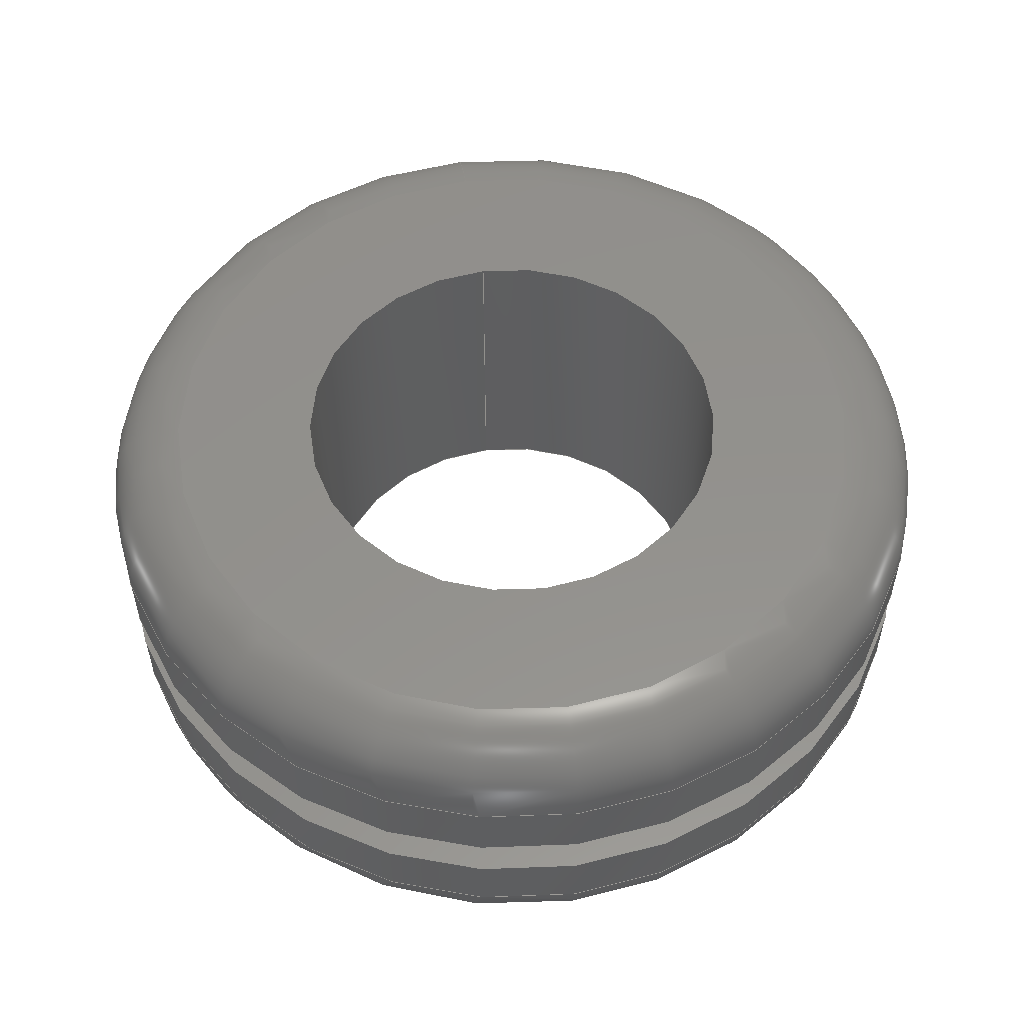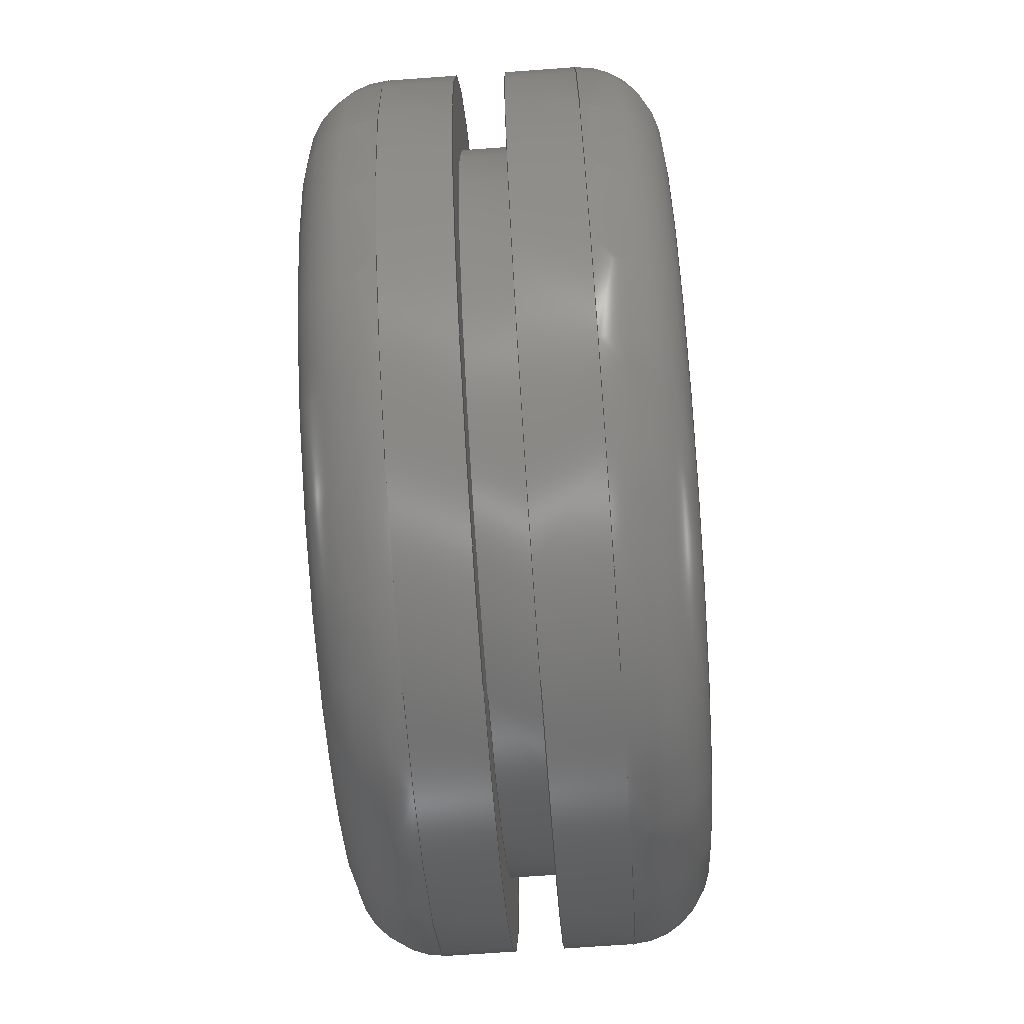
<metadata>
{"format":"step","ext":"stp","renderer":"f3d","projection":"perspective","resolution":1024,"background":"white","views":[{"elev":54.8,"azim":81.3,"up":"+Z"},{"elev":-70.4,"azim":94.1,"up":"+Y"}]}
</metadata>
<code>
ISO-10303-21;
DATA;
#1=MECHANICAL_DESIGN_GEOMETRIC_PRESENTATION_REPRESENTATION('',(#4),#358);
#2=SHAPE_REPRESENTATION_RELATIONSHIP('SRR','None',#368,#3);
#3=ADVANCED_BREP_SHAPE_REPRESENTATION('',(#5),#357);
#4=STYLED_ITEM('',(#377),#5);
#5=MANIFOLD_SOLID_BREP('Body1',#182);
#6=FACE_BOUND('',#39,.T.);
#7=FACE_BOUND('',#42,.T.);
#8=FACE_BOUND('',#45,.T.);
#9=FACE_BOUND('',#48,.T.);
#10=PLANE('',#205);
#11=PLANE('',#214);
#12=PLANE('',#220);
#13=PLANE('',#226);
#14=LINE('',#311,#18);
#15=LINE('',#340,#19);
#16=LINE('',#351,#20);
#17=LINE('',#354,#21);
#18=VECTOR('',#244,0.2812);
#19=VECTOR('',#279,0.2812);
#20=VECTOR('',#292,0.2344);
#21=VECTOR('',#297,0.1406);
#22=CYLINDRICAL_SURFACE('',#202,0.2812);
#23=CYLINDRICAL_SURFACE('',#217,0.2812);
#24=CYLINDRICAL_SURFACE('',#223,0.2344);
#25=CYLINDRICAL_SURFACE('',#227,0.1406);
#26=FACE_OUTER_BOUND('',#36,.T.);
#27=FACE_OUTER_BOUND('',#37,.T.);
#28=FACE_OUTER_BOUND('',#38,.T.);
#29=FACE_OUTER_BOUND('',#40,.T.);
#30=FACE_OUTER_BOUND('',#41,.T.);
#31=FACE_OUTER_BOUND('',#43,.T.);
#32=FACE_OUTER_BOUND('',#44,.T.);
#33=FACE_OUTER_BOUND('',#46,.T.);
#34=FACE_OUTER_BOUND('',#47,.T.);
#35=FACE_OUTER_BOUND('',#49,.T.);
#36=EDGE_LOOP('',(#118,#119,#120,#121,#122,#123));
#37=EDGE_LOOP('',(#124,#125,#126,#127,#128,#129));
#38=EDGE_LOOP('',(#130,#131));
#39=EDGE_LOOP('',(#132,#133));
#40=EDGE_LOOP('',(#134,#135,#136,#137,#138,#139));
#41=EDGE_LOOP('',(#140,#141));
#42=EDGE_LOOP('',(#142,#143));
#43=EDGE_LOOP('',(#144,#145,#146,#147,#148,#149));
#44=EDGE_LOOP('',(#150,#151));
#45=EDGE_LOOP('',(#152,#153));
#46=EDGE_LOOP('',(#154,#155,#156,#157,#158,#159));
#47=EDGE_LOOP('',(#160,#161));
#48=EDGE_LOOP('',(#162,#163));
#49=EDGE_LOOP('',(#164,#165,#166,#167,#168,#169));
#50=CIRCLE('',#197,0.2313);
#51=CIRCLE('',#198,0.05);
#52=CIRCLE('',#199,0.2812);
#53=CIRCLE('',#200,0.2812);
#54=CIRCLE('',#201,0.2313);
#55=CIRCLE('',#203,0.2812);
#56=CIRCLE('',#204,0.2812);
#57=CIRCLE('',#206,0.1406);
#58=CIRCLE('',#207,0.1406);
#59=CIRCLE('',#209,0.2812);
#60=CIRCLE('',#210,0.05);
#61=CIRCLE('',#211,0.2313);
#62=CIRCLE('',#212,0.2313);
#63=CIRCLE('',#213,0.2812);
#64=CIRCLE('',#215,0.1406);
#65=CIRCLE('',#216,0.1406);
#66=CIRCLE('',#218,0.2812);
#67=CIRCLE('',#219,0.2812);
#68=CIRCLE('',#221,0.2344);
#69=CIRCLE('',#222,0.2344);
#70=CIRCLE('',#224,0.2344);
#71=CIRCLE('',#225,0.2344);
#72=VERTEX_POINT('',#300);
#73=VERTEX_POINT('',#301);
#74=VERTEX_POINT('',#303);
#75=VERTEX_POINT('',#305);
#76=VERTEX_POINT('',#310);
#77=VERTEX_POINT('',#312);
#78=VERTEX_POINT('',#316);
#79=VERTEX_POINT('',#317);
#80=VERTEX_POINT('',#321);
#81=VERTEX_POINT('',#322);
#82=VERTEX_POINT('',#324);
#83=VERTEX_POINT('',#326);
#84=VERTEX_POINT('',#331);
#85=VERTEX_POINT('',#332);
#86=VERTEX_POINT('',#336);
#87=VERTEX_POINT('',#337);
#88=VERTEX_POINT('',#342);
#89=VERTEX_POINT('',#343);
#90=VERTEX_POINT('',#347);
#91=VERTEX_POINT('',#348);
#92=EDGE_CURVE('',#72,#73,#50,.T.);
#93=EDGE_CURVE('',#73,#74,#51,.T.);
#94=EDGE_CURVE('',#74,#75,#52,.T.);
#95=EDGE_CURVE('',#75,#74,#53,.T.);
#96=EDGE_CURVE('',#73,#72,#54,.T.);
#97=EDGE_CURVE('',#74,#76,#14,.T.);
#98=EDGE_CURVE('',#76,#77,#55,.T.);
#99=EDGE_CURVE('',#77,#76,#56,.T.);
#100=EDGE_CURVE('',#78,#79,#57,.T.);
#101=EDGE_CURVE('',#79,#78,#58,.T.);
#102=EDGE_CURVE('',#80,#81,#59,.T.);
#103=EDGE_CURVE('',#81,#82,#60,.T.);
#104=EDGE_CURVE('',#82,#83,#61,.T.);
#105=EDGE_CURVE('',#83,#82,#62,.T.);
#106=EDGE_CURVE('',#81,#80,#63,.T.);
#107=EDGE_CURVE('',#84,#85,#64,.T.);
#108=EDGE_CURVE('',#85,#84,#65,.T.);
#109=EDGE_CURVE('',#86,#87,#66,.T.);
#110=EDGE_CURVE('',#87,#86,#67,.T.);
#111=EDGE_CURVE('',#87,#81,#15,.T.);
#112=EDGE_CURVE('',#88,#89,#68,.T.);
#113=EDGE_CURVE('',#89,#88,#69,.T.);
#114=EDGE_CURVE('',#90,#91,#70,.T.);
#115=EDGE_CURVE('',#91,#90,#71,.T.);
#116=EDGE_CURVE('',#91,#89,#16,.T.);
#117=EDGE_CURVE('',#79,#85,#17,.T.);
#118=ORIENTED_EDGE('',*,*,#92,.T.);
#119=ORIENTED_EDGE('',*,*,#93,.T.);
#120=ORIENTED_EDGE('',*,*,#94,.T.);
#121=ORIENTED_EDGE('',*,*,#95,.T.);
#122=ORIENTED_EDGE('',*,*,#93,.F.);
#123=ORIENTED_EDGE('',*,*,#96,.T.);
#124=ORIENTED_EDGE('',*,*,#95,.F.);
#125=ORIENTED_EDGE('',*,*,#94,.F.);
#126=ORIENTED_EDGE('',*,*,#97,.T.);
#127=ORIENTED_EDGE('',*,*,#98,.T.);
#128=ORIENTED_EDGE('',*,*,#99,.T.);
#129=ORIENTED_EDGE('',*,*,#97,.F.);
#130=ORIENTED_EDGE('',*,*,#92,.F.);
#131=ORIENTED_EDGE('',*,*,#96,.F.);
#132=ORIENTED_EDGE('',*,*,#100,.F.);
#133=ORIENTED_EDGE('',*,*,#101,.F.);
#134=ORIENTED_EDGE('',*,*,#102,.T.);
#135=ORIENTED_EDGE('',*,*,#103,.T.);
#136=ORIENTED_EDGE('',*,*,#104,.T.);
#137=ORIENTED_EDGE('',*,*,#105,.T.);
#138=ORIENTED_EDGE('',*,*,#103,.F.);
#139=ORIENTED_EDGE('',*,*,#106,.T.);
#140=ORIENTED_EDGE('',*,*,#105,.F.);
#141=ORIENTED_EDGE('',*,*,#104,.F.);
#142=ORIENTED_EDGE('',*,*,#107,.T.);
#143=ORIENTED_EDGE('',*,*,#108,.T.);
#144=ORIENTED_EDGE('',*,*,#109,.F.);
#145=ORIENTED_EDGE('',*,*,#110,.F.);
#146=ORIENTED_EDGE('',*,*,#111,.T.);
#147=ORIENTED_EDGE('',*,*,#102,.F.);
#148=ORIENTED_EDGE('',*,*,#106,.F.);
#149=ORIENTED_EDGE('',*,*,#111,.F.);
#150=ORIENTED_EDGE('',*,*,#109,.T.);
#151=ORIENTED_EDGE('',*,*,#110,.T.);
#152=ORIENTED_EDGE('',*,*,#112,.F.);
#153=ORIENTED_EDGE('',*,*,#113,.F.);
#154=ORIENTED_EDGE('',*,*,#114,.F.);
#155=ORIENTED_EDGE('',*,*,#115,.F.);
#156=ORIENTED_EDGE('',*,*,#116,.T.);
#157=ORIENTED_EDGE('',*,*,#113,.T.);
#158=ORIENTED_EDGE('',*,*,#112,.T.);
#159=ORIENTED_EDGE('',*,*,#116,.F.);
#160=ORIENTED_EDGE('',*,*,#99,.F.);
#161=ORIENTED_EDGE('',*,*,#98,.F.);
#162=ORIENTED_EDGE('',*,*,#114,.T.);
#163=ORIENTED_EDGE('',*,*,#115,.T.);
#164=ORIENTED_EDGE('',*,*,#100,.T.);
#165=ORIENTED_EDGE('',*,*,#117,.T.);
#166=ORIENTED_EDGE('',*,*,#107,.F.);
#167=ORIENTED_EDGE('',*,*,#108,.F.);
#168=ORIENTED_EDGE('',*,*,#117,.F.);
#169=ORIENTED_EDGE('',*,*,#101,.T.);
#170=TOROIDAL_SURFACE('',#196,0.2313,0.05);
#171=TOROIDAL_SURFACE('',#208,0.2313,0.05);
#172=ADVANCED_FACE('',(#26),#170,.T.);
#173=ADVANCED_FACE('',(#27),#22,.T.);
#174=ADVANCED_FACE('',(#28,#6),#10,.T.);
#175=ADVANCED_FACE('',(#29),#171,.T.);
#176=ADVANCED_FACE('',(#30,#7),#11,.T.);
#177=ADVANCED_FACE('',(#31),#23,.T.);
#178=ADVANCED_FACE('',(#32,#8),#12,.T.);
#179=ADVANCED_FACE('',(#33),#24,.T.);
#180=ADVANCED_FACE('',(#34,#9),#13,.T.);
#181=ADVANCED_FACE('',(#35),#25,.F.);
#182=CLOSED_SHELL('',(#172,#173,#174,#175,#176,#177,#178,#179,#180,#181));
#183=DERIVED_UNIT_ELEMENT(#185,1);
#184=DERIVED_UNIT_ELEMENT(#362,3);
#185=(
MASS_UNIT()
NAMED_UNIT(*)
SI_UNIT(.KILO.,.GRAM.)
);
#186=DERIVED_UNIT((#183,#184));
#187=MEASURE_REPRESENTATION_ITEM('density measure',
POSITIVE_RATIO_MEASURE(7850),#186);
#188=PROPERTY_DEFINITION_REPRESENTATION(#193,#190);
#189=PROPERTY_DEFINITION_REPRESENTATION(#194,#191);
#190=REPRESENTATION('material name',(#192),#357);
#191=REPRESENTATION('density',(#187),#357);
#192=DESCRIPTIVE_REPRESENTATION_ITEM('Steel','Steel');
#193=PROPERTY_DEFINITION('material property','material name',#370);
#194=PROPERTY_DEFINITION('material property','density of part',#370);
#195=AXIS2_PLACEMENT_3D('placement',#298,#228,#229);
#196=AXIS2_PLACEMENT_3D('',#299,#230,#231);
#197=AXIS2_PLACEMENT_3D('',#302,#232,#233);
#198=AXIS2_PLACEMENT_3D('',#304,#234,#235);
#199=AXIS2_PLACEMENT_3D('',#306,#236,#237);
#200=AXIS2_PLACEMENT_3D('',#307,#238,#239);
#201=AXIS2_PLACEMENT_3D('',#308,#240,#241);
#202=AXIS2_PLACEMENT_3D('',#309,#242,#243);
#203=AXIS2_PLACEMENT_3D('',#313,#245,#246);
#204=AXIS2_PLACEMENT_3D('',#314,#247,#248);
#205=AXIS2_PLACEMENT_3D('',#315,#249,#250);
#206=AXIS2_PLACEMENT_3D('',#318,#251,#252);
#207=AXIS2_PLACEMENT_3D('',#319,#253,#254);
#208=AXIS2_PLACEMENT_3D('',#320,#255,#256);
#209=AXIS2_PLACEMENT_3D('',#323,#257,#258);
#210=AXIS2_PLACEMENT_3D('',#325,#259,#260);
#211=AXIS2_PLACEMENT_3D('',#327,#261,#262);
#212=AXIS2_PLACEMENT_3D('',#328,#263,#264);
#213=AXIS2_PLACEMENT_3D('',#329,#265,#266);
#214=AXIS2_PLACEMENT_3D('',#330,#267,#268);
#215=AXIS2_PLACEMENT_3D('',#333,#269,#270);
#216=AXIS2_PLACEMENT_3D('',#334,#271,#272);
#217=AXIS2_PLACEMENT_3D('',#335,#273,#274);
#218=AXIS2_PLACEMENT_3D('',#338,#275,#276);
#219=AXIS2_PLACEMENT_3D('',#339,#277,#278);
#220=AXIS2_PLACEMENT_3D('',#341,#280,#281);
#221=AXIS2_PLACEMENT_3D('',#344,#282,#283);
#222=AXIS2_PLACEMENT_3D('',#345,#284,#285);
#223=AXIS2_PLACEMENT_3D('',#346,#286,#287);
#224=AXIS2_PLACEMENT_3D('',#349,#288,#289);
#225=AXIS2_PLACEMENT_3D('',#350,#290,#291);
#226=AXIS2_PLACEMENT_3D('',#352,#293,#294);
#227=AXIS2_PLACEMENT_3D('',#353,#295,#296);
#228=DIRECTION('axis',(0,0,1));
#229=DIRECTION('refdir',(1,0,0));
#230=DIRECTION('center_axis',(-3.108e-16,0,1));
#231=DIRECTION('ref_axis',(1,0,2.961e-16));
#232=DIRECTION('center_axis',(3.108e-16,0,-1));
#233=DIRECTION('ref_axis',(-1,1.225e-16,-3.108e-16));
#234=DIRECTION('center_axis',(1.225e-16,-1,3.806e-32));
#235=DIRECTION('ref_axis',(-1,-1.225e-16,-3.108e-16));
#236=DIRECTION('center_axis',(-3.108e-16,0,1));
#237=DIRECTION('ref_axis',(-1,1.225e-16,-3.108e-16));
#238=DIRECTION('center_axis',(-3.108e-16,0,1));
#239=DIRECTION('ref_axis',(-1,1.225e-16,-3.108e-16));
#240=DIRECTION('center_axis',(3.108e-16,0,-1));
#241=DIRECTION('ref_axis',(-1,1.225e-16,-3.108e-16));
#242=DIRECTION('center_axis',(-3.108e-16,0,1));
#243=DIRECTION('ref_axis',(1,0,3.108e-16));
#244=DIRECTION('',(3.108e-16,0,-1));
#245=DIRECTION('center_axis',(-3.108e-16,0,1));
#246=DIRECTION('ref_axis',(1,0,3.108e-16));
#247=DIRECTION('center_axis',(-3.108e-16,0,1));
#248=DIRECTION('ref_axis',(1,0,3.108e-16));
#249=DIRECTION('center_axis',(-3.108e-16,0,1));
#250=DIRECTION('ref_axis',(1,0,3.108e-16));
#251=DIRECTION('center_axis',(-3.108e-16,0,1));
#252=DIRECTION('ref_axis',(1,0,3.108e-16));
#253=DIRECTION('center_axis',(-3.108e-16,0,1));
#254=DIRECTION('ref_axis',(1,0,3.108e-16));
#255=DIRECTION('center_axis',(-3.108e-16,0,1));
#256=DIRECTION('ref_axis',(1,0,2.961e-16));
#257=DIRECTION('center_axis',(3.108e-16,0,-1));
#258=DIRECTION('ref_axis',(-1,1.225e-16,-3.108e-16));
#259=DIRECTION('center_axis',(1.225e-16,-1,3.806e-32));
#260=DIRECTION('ref_axis',(-1,-1.225e-16,-3.108e-16));
#261=DIRECTION('center_axis',(-3.108e-16,0,1));
#262=DIRECTION('ref_axis',(-1,1.225e-16,-3.108e-16));
#263=DIRECTION('center_axis',(-3.108e-16,0,1));
#264=DIRECTION('ref_axis',(-1,1.225e-16,-3.108e-16));
#265=DIRECTION('center_axis',(3.108e-16,0,-1));
#266=DIRECTION('ref_axis',(-1,1.225e-16,-3.108e-16));
#267=DIRECTION('center_axis',(3.108e-16,0,-1));
#268=DIRECTION('ref_axis',(-1,0,-3.108e-16));
#269=DIRECTION('center_axis',(-3.108e-16,0,1));
#270=DIRECTION('ref_axis',(1,0,3.108e-16));
#271=DIRECTION('center_axis',(-3.108e-16,0,1));
#272=DIRECTION('ref_axis',(1,0,3.108e-16));
#273=DIRECTION('center_axis',(-3.108e-16,0,1));
#274=DIRECTION('ref_axis',(1,0,3.108e-16));
#275=DIRECTION('center_axis',(-3.108e-16,0,1));
#276=DIRECTION('ref_axis',(1,0,3.108e-16));
#277=DIRECTION('center_axis',(-3.108e-16,0,1));
#278=DIRECTION('ref_axis',(1,0,3.108e-16));
#279=DIRECTION('',(3.108e-16,0,-1));
#280=DIRECTION('center_axis',(-3.108e-16,0,1));
#281=DIRECTION('ref_axis',(1,0,3.108e-16));
#282=DIRECTION('center_axis',(-3.108e-16,0,1));
#283=DIRECTION('ref_axis',(1,0,3.108e-16));
#284=DIRECTION('center_axis',(-3.108e-16,0,1));
#285=DIRECTION('ref_axis',(1,0,3.108e-16));
#286=DIRECTION('center_axis',(-3.108e-16,0,1));
#287=DIRECTION('ref_axis',(1,0,3.108e-16));
#288=DIRECTION('center_axis',(-3.108e-16,0,1));
#289=DIRECTION('ref_axis',(1,0,3.108e-16));
#290=DIRECTION('center_axis',(-3.108e-16,0,1));
#291=DIRECTION('ref_axis',(1,0,3.108e-16));
#292=DIRECTION('',(3.108e-16,0,-1));
#293=DIRECTION('center_axis',(3.108e-16,0,-1));
#294=DIRECTION('ref_axis',(-1,0,-3.108e-16));
#295=DIRECTION('center_axis',(-3.108e-16,0,1));
#296=DIRECTION('ref_axis',(1,0,3.108e-16));
#297=DIRECTION('',(3.108e-16,0,-1));
#298=CARTESIAN_POINT('',(0,0,0));
#299=CARTESIAN_POINT('Origin',(-7.696e-17,0,0.05937));
#300=CARTESIAN_POINT('',(0.2313,-5.664e-17,0.1094));
#301=CARTESIAN_POINT('',(-0.2313,-2.832e-17,0.1094));
#302=CARTESIAN_POINT('Origin',(-9.25e-17,0,0.1094));
#303=CARTESIAN_POINT('',(-0.2812,-3.444e-17,0.05937));
#304=CARTESIAN_POINT('Origin',(-0.2313,-2.832e-17,0.05937));
#305=CARTESIAN_POINT('',(0.2812,0,0.05937));
#306=CARTESIAN_POINT('Origin',(-7.696e-17,0,0.05937));
#307=CARTESIAN_POINT('Origin',(-7.696e-17,0,0.05937));
#308=CARTESIAN_POINT('Origin',(-9.25e-17,0,0.1094));
#309=CARTESIAN_POINT('Origin',(-7.793e-17,0,0.0625));
#310=CARTESIAN_POINT('',(-0.2812,-3.444e-17,0.01562));
#311=CARTESIAN_POINT('',(-0.2812,-3.444e-17,0.0625));
#312=CARTESIAN_POINT('',(0.2812,0,0.01562));
#313=CARTESIAN_POINT('Origin',(-6.336e-17,0,0.01562));
#314=CARTESIAN_POINT('Origin',(-6.336e-17,0,0.01562));
#315=CARTESIAN_POINT('Origin',(0.1406,0,0.1094));
#316=CARTESIAN_POINT('',(0.1406,0,0.1094));
#317=CARTESIAN_POINT('',(-0.1406,-1.722e-17,0.1094));
#318=CARTESIAN_POINT('Origin',(-9.25e-17,0,0.1094));
#319=CARTESIAN_POINT('Origin',(-9.25e-17,0,0.1094));
#320=CARTESIAN_POINT('Origin',(-4.005e-17,0,-0.05938));
#321=CARTESIAN_POINT('',(0.2812,-6.889e-17,-0.05938));
#322=CARTESIAN_POINT('',(-0.2812,-3.444e-17,-0.05938));
#323=CARTESIAN_POINT('Origin',(-4.005e-17,0,-0.05938));
#324=CARTESIAN_POINT('',(-0.2313,-2.832e-17,-0.1094));
#325=CARTESIAN_POINT('Origin',(-0.2313,-2.832e-17,-0.05938));
#326=CARTESIAN_POINT('',(0.2313,0,-0.1094));
#327=CARTESIAN_POINT('Origin',(-2.45e-17,0,-0.1094));
#328=CARTESIAN_POINT('Origin',(-2.45e-17,0,-0.1094));
#329=CARTESIAN_POINT('Origin',(-4.005e-17,0,-0.05938));
#330=CARTESIAN_POINT('Origin',(0.2812,0,-0.1094));
#331=CARTESIAN_POINT('',(0.1406,0,-0.1094));
#332=CARTESIAN_POINT('',(-0.1406,-1.722e-17,-0.1094));
#333=CARTESIAN_POINT('Origin',(-2.45e-17,0,-0.1094));
#334=CARTESIAN_POINT('Origin',(-2.45e-17,0,-0.1094));
#335=CARTESIAN_POINT('Origin',(-3.907e-17,0,-0.0625));
#336=CARTESIAN_POINT('',(0.2812,0,-0.01563));
#337=CARTESIAN_POINT('',(-0.2812,-3.444e-17,-0.01563));
#338=CARTESIAN_POINT('Origin',(-5.364e-17,0,-0.01563));
#339=CARTESIAN_POINT('Origin',(-5.364e-17,0,-0.01563));
#340=CARTESIAN_POINT('',(-0.2812,-3.444e-17,-0.0625));
#341=CARTESIAN_POINT('Origin',(0.2344,0,-0.01563));
#342=CARTESIAN_POINT('',(0.2344,0,-0.01563));
#343=CARTESIAN_POINT('',(-0.2344,-2.87e-17,-0.01563));
#344=CARTESIAN_POINT('Origin',(-5.364e-17,0,-0.01563));
#345=CARTESIAN_POINT('Origin',(-5.364e-17,0,-0.01563));
#346=CARTESIAN_POINT('Origin',(-5.85e-17,0,-2.295e-16));
#347=CARTESIAN_POINT('',(0.2344,0,0.01562));
#348=CARTESIAN_POINT('',(-0.2344,-2.87e-17,0.01562));
#349=CARTESIAN_POINT('Origin',(-6.336e-17,0,0.01562));
#350=CARTESIAN_POINT('Origin',(-6.336e-17,0,0.01562));
#351=CARTESIAN_POINT('',(-0.2344,-2.87e-17,-3.023e-16));
#352=CARTESIAN_POINT('Origin',(0.2812,0,0.01562));
#353=CARTESIAN_POINT('Origin',(-5.85e-17,0,-1.311e-16));
#354=CARTESIAN_POINT('',(-0.1406,-1.722e-17,-1.748e-16));
#355=UNCERTAINTY_MEASURE_WITH_UNIT(LENGTH_MEASURE(0.0003937),
#360,'DISTANCE_ACCURACY_VALUE',
'Maximum model space distance between geometric entities at asserted c
onnectivities');
#356=UNCERTAINTY_MEASURE_WITH_UNIT(LENGTH_MEASURE(0.0003937),
#360,'DISTANCE_ACCURACY_VALUE',
'Maximum model space distance between geometric entities at asserted c
onnectivities');
#357=(
GEOMETRIC_REPRESENTATION_CONTEXT(3)
GLOBAL_UNCERTAINTY_ASSIGNED_CONTEXT((#355))
GLOBAL_UNIT_ASSIGNED_CONTEXT((#360,#365,#364))
REPRESENTATION_CONTEXT('','3D')
);
#358=(
GEOMETRIC_REPRESENTATION_CONTEXT(3)
GLOBAL_UNCERTAINTY_ASSIGNED_CONTEXT((#356))
GLOBAL_UNIT_ASSIGNED_CONTEXT((#360,#365,#364))
REPRESENTATION_CONTEXT('','3D')
);
#359=DIMENSIONAL_EXPONENTS(1,0,0,0,0,0,0);
#360=(
CONVERSION_BASED_UNIT('inch',#363)
LENGTH_UNIT()
NAMED_UNIT(#359)
);
#361=(
LENGTH_UNIT()
NAMED_UNIT(*)
SI_UNIT(.MILLI.,.METRE.)
);
#362=(
LENGTH_UNIT()
NAMED_UNIT(*)
SI_UNIT($,.METRE.)
);
#363=LENGTH_MEASURE_WITH_UNIT(LENGTH_MEASURE(25.4),#361);
#364=(
NAMED_UNIT(*)
SI_UNIT($,.STERADIAN.)
SOLID_ANGLE_UNIT()
);
#365=(
NAMED_UNIT(*)
PLANE_ANGLE_UNIT()
SI_UNIT($,.RADIAN.)
);
#366=SHAPE_DEFINITION_REPRESENTATION(#367,#368);
#367=PRODUCT_DEFINITION_SHAPE('',$,#370);
#368=SHAPE_REPRESENTATION('',(#195),#357);
#369=PRODUCT_DEFINITION_CONTEXT('part definition',#374,'design');
#370=PRODUCT_DEFINITION('(Unsaved)','(Unsaved)',#371,#369);
#371=PRODUCT_DEFINITION_FORMATION('',$,#376);
#372=PRODUCT_RELATED_PRODUCT_CATEGORY('(Unsaved)','(Unsaved)',(#376));
#373=APPLICATION_PROTOCOL_DEFINITION('international standard',
'automotive_design',2009,#374);
#374=APPLICATION_CONTEXT(
'Core Data for Automotive Mechanical Design Process');
#375=PRODUCT_CONTEXT('part definition',#374,'mechanical');
#376=PRODUCT('(Unsaved)','(Unsaved)',$,(#375));
#377=PRESENTATION_STYLE_ASSIGNMENT((#378));
#378=SURFACE_STYLE_USAGE(.BOTH.,#379);
#379=SURFACE_SIDE_STYLE('',(#380));
#380=SURFACE_STYLE_FILL_AREA(#381);
#381=FILL_AREA_STYLE('Steel - Satin',(#382));
#382=FILL_AREA_STYLE_COLOUR('Steel - Satin',#383);
#383=COLOUR_RGB('Steel - Satin',0.6275,0.6275,0.6275);
ENDSEC;
END-ISO-10303-21;

</code>
